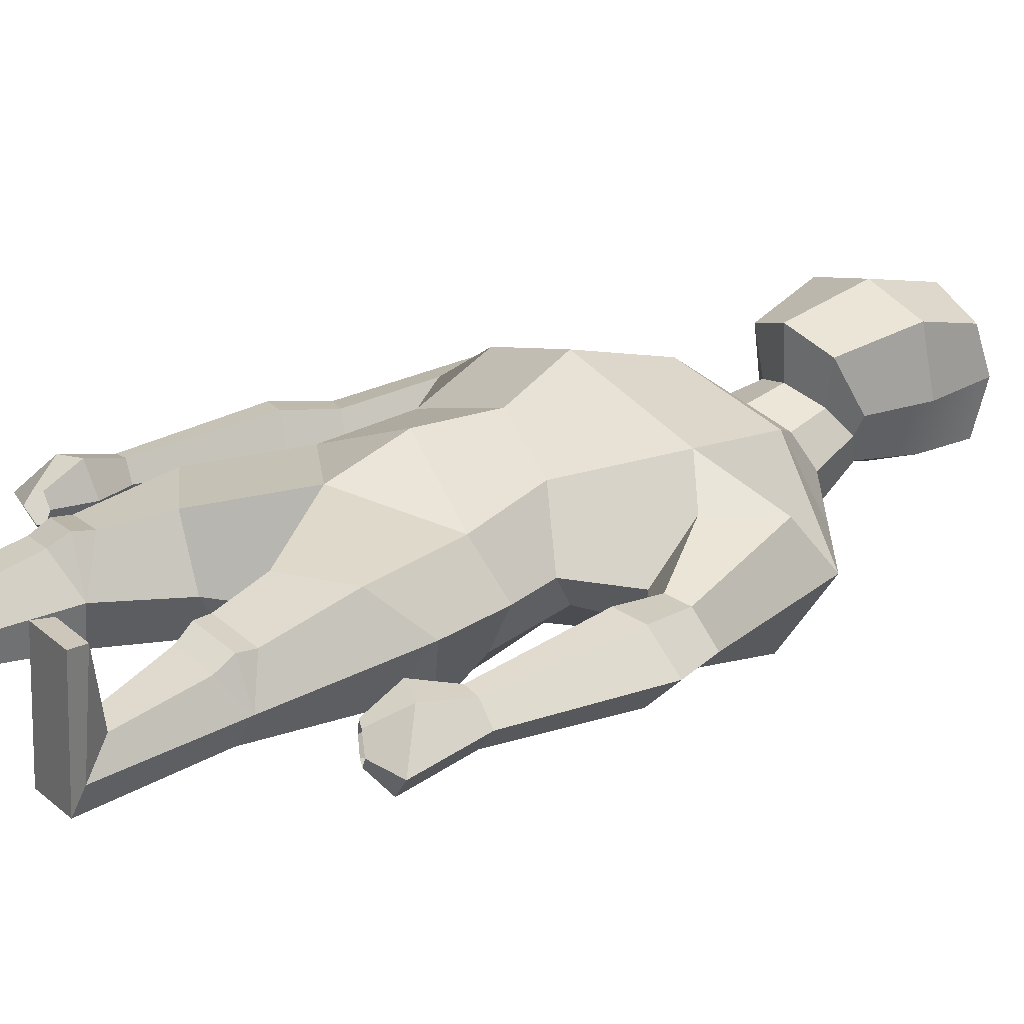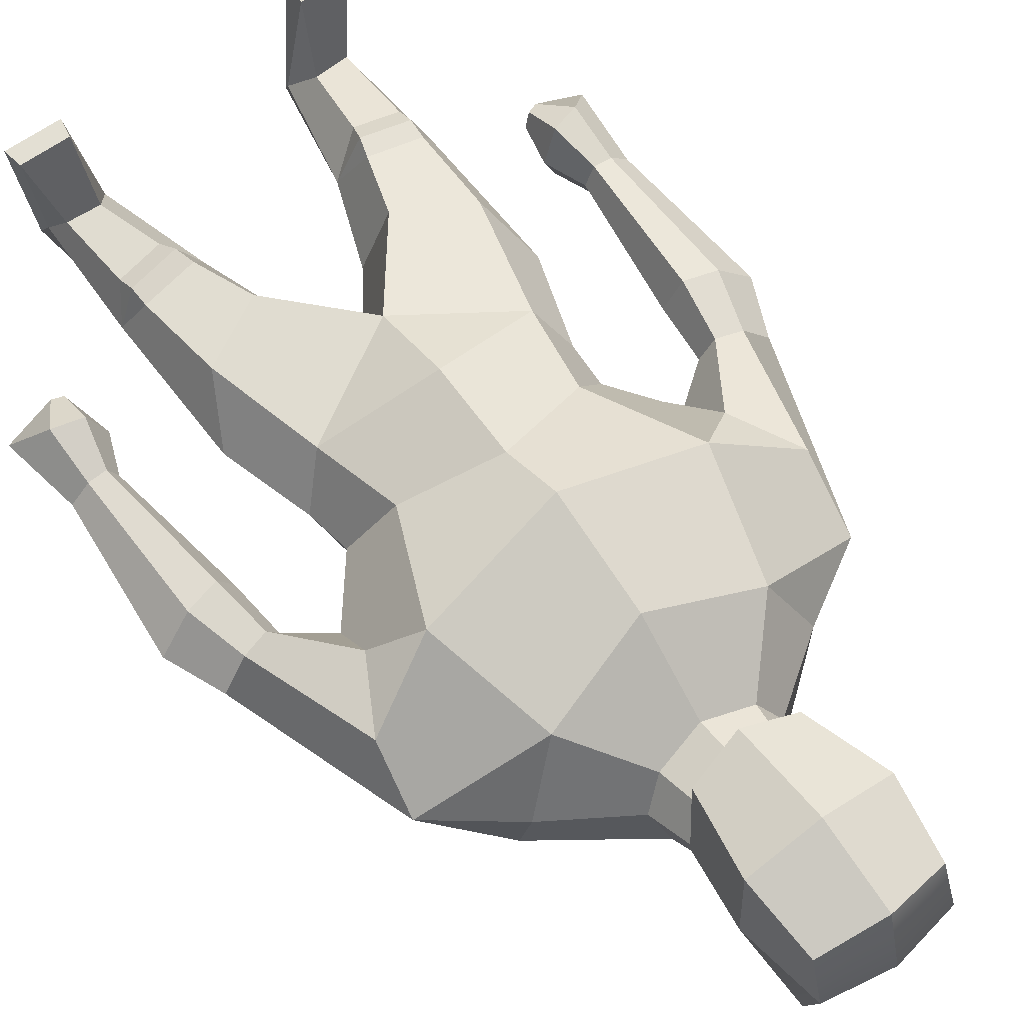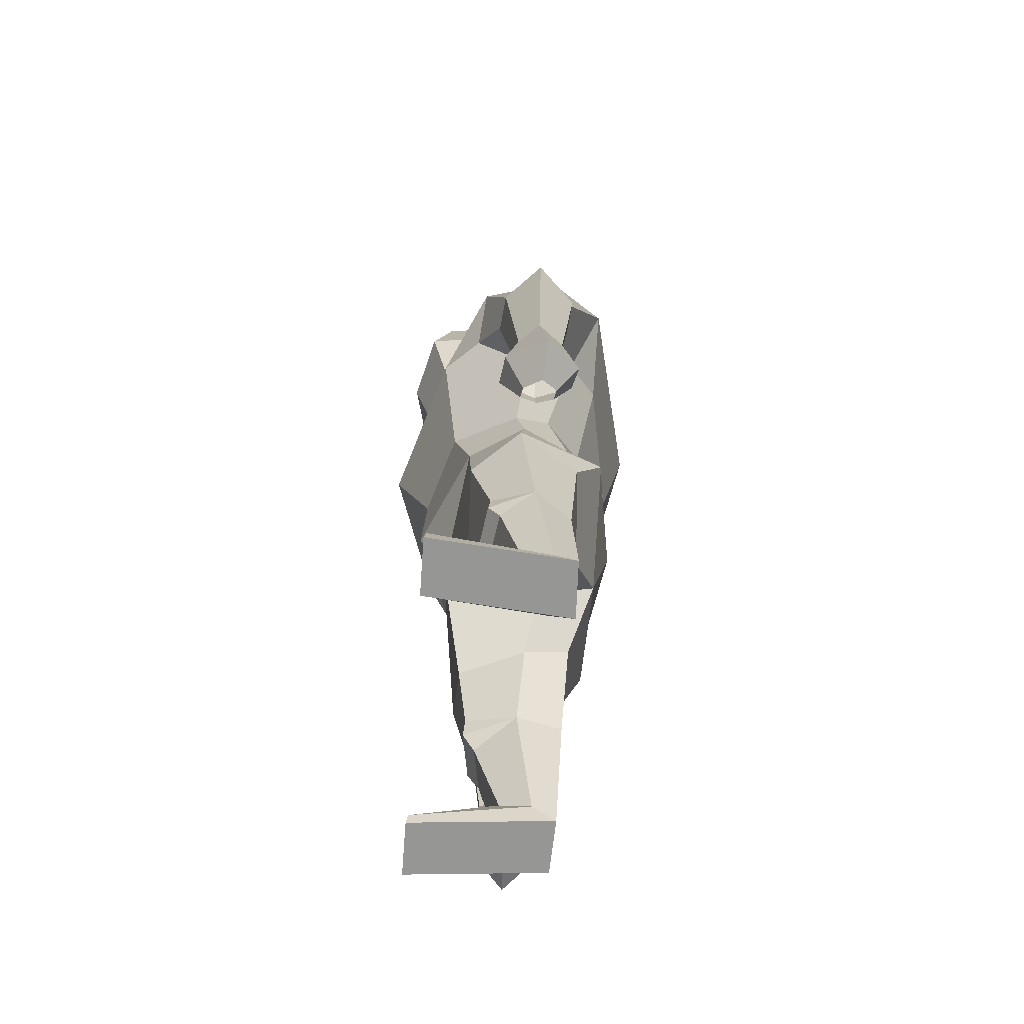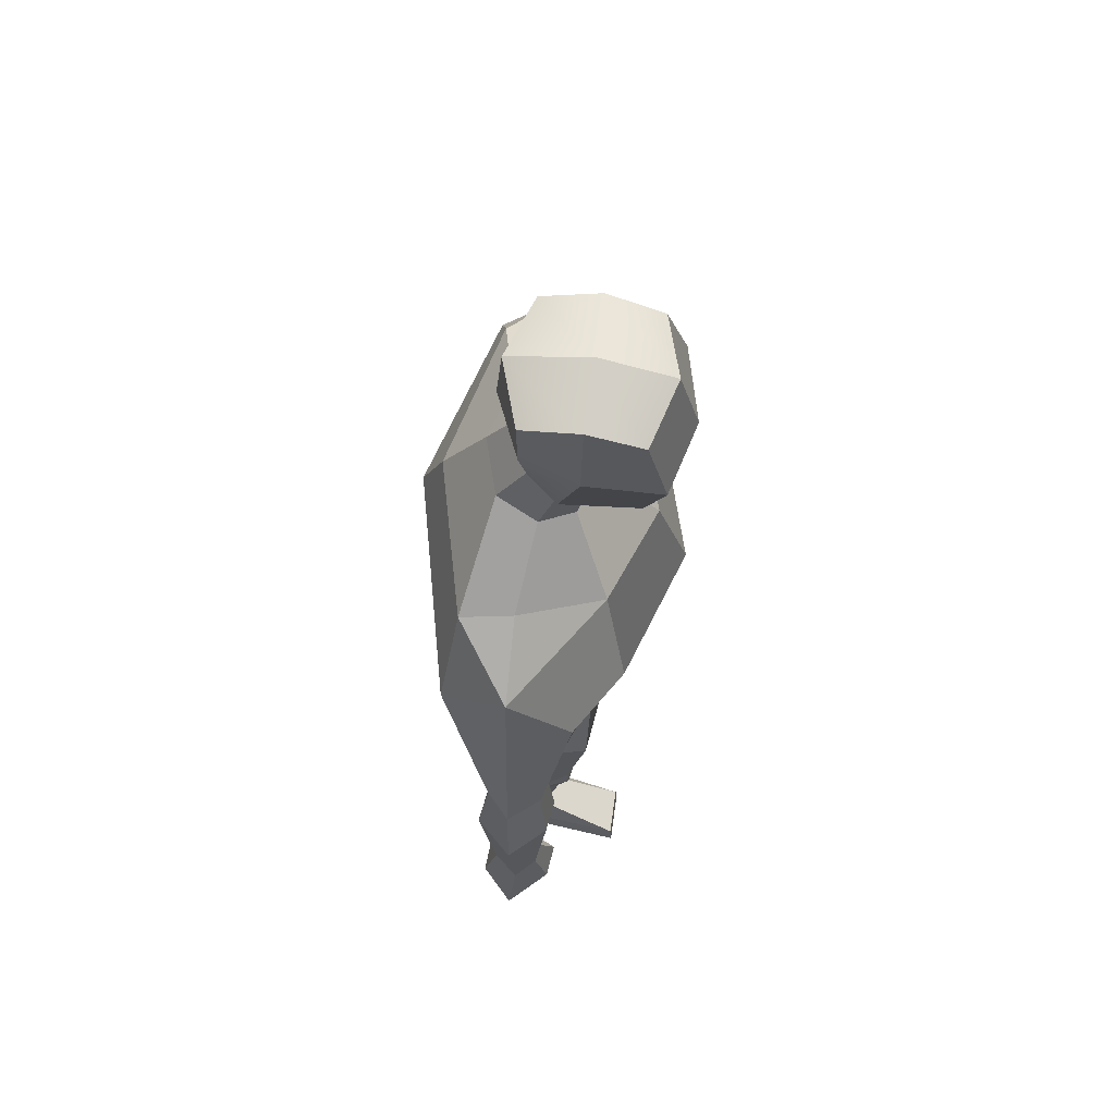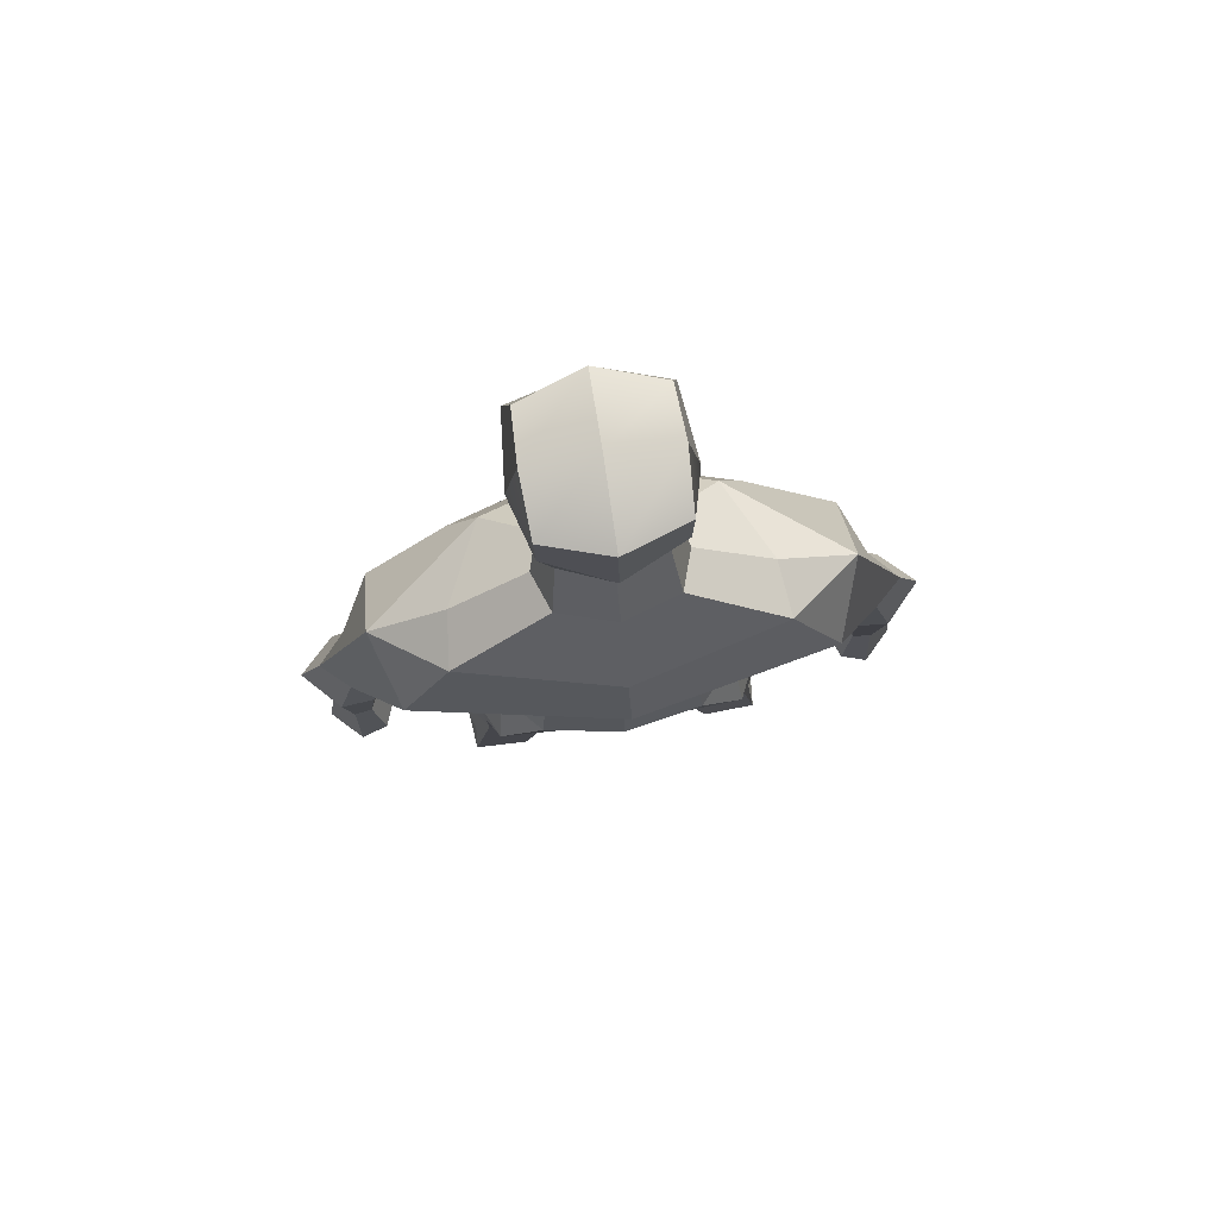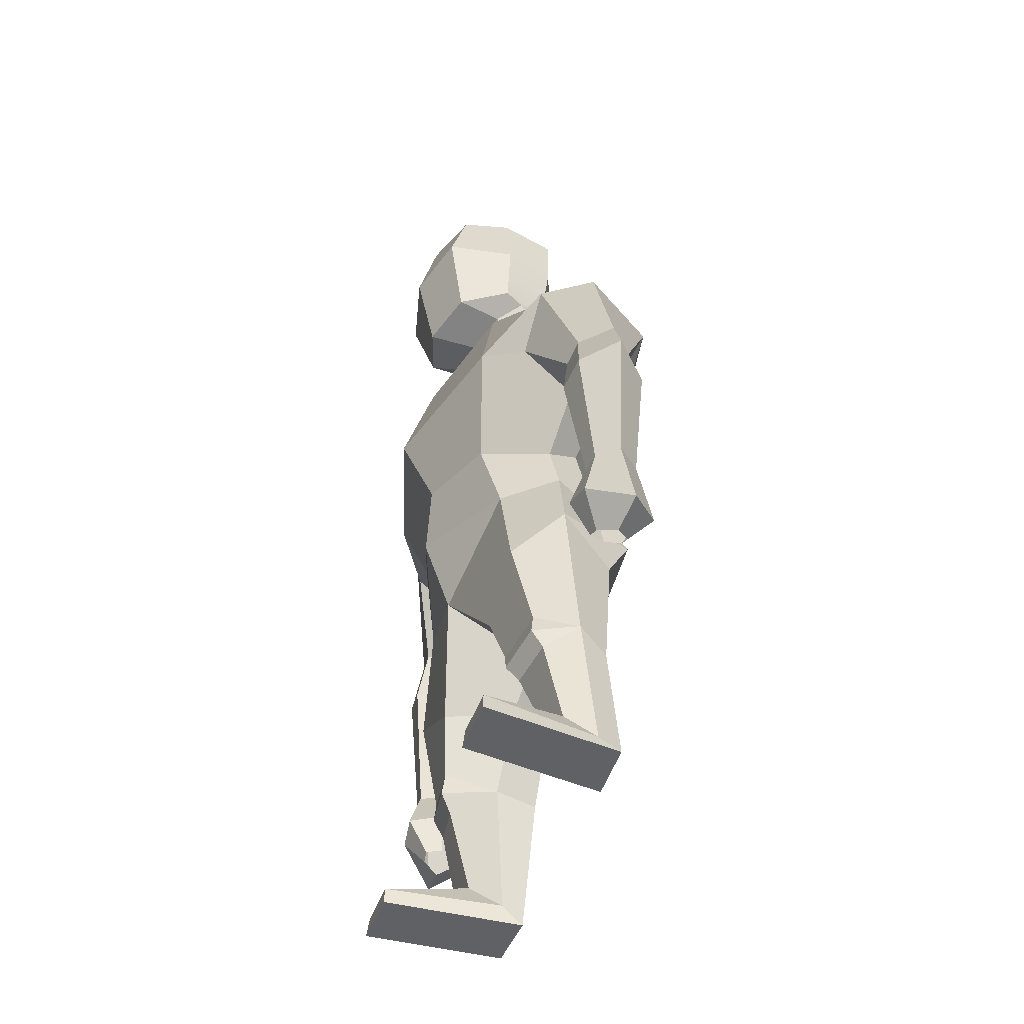
<metadata>
{"format":"obj","ext":"obj","renderer":"f3d","projection":"perspective","resolution":1024,"background":"white","views":[{"elev":24.3,"azim":54.4,"up":"+Z"},{"elev":63.7,"azim":143.8,"up":"+Z"},{"elev":-67.7,"azim":85.7,"up":"+Y"},{"elev":69.8,"azim":-81.9,"up":"+Y"},{"elev":79.6,"azim":171.2,"up":"+Y"},{"elev":-49.7,"azim":69.9,"up":"+Y"}]}
</metadata>
<code>
g default
v -0.3638 2.261 -1.053
v -0.3638 2.438 1.019
v 1.184 3.425 -0.5886
v -0.3638 3.52 1.386
v 1.082 3.238 0.7737
v 1.441 3.537 0.03346
v 1.206 4.468 -0.3301
v -0.3638 4.468 -1.022
v -0.3638 4.73 1.333
v 0.8504 4.411 0.9939
v 1.368 4.159 0.1361
v 1.266 5.716 -1.032
v -0.3638 5.428 -1.325
v -0.3638 5.609 1.806
v 1.476 5.859 1.211
v 1.97 4.901 0.02769
v 1.616 7.678 -0.8781
v -0.3638 7.763 -1.381
v -0.3638 7.073 1.386
v 1.051 7.451 0.8959
v 2.535 7.036 -0.1623
v -0.3638 1.965 -0.2866
v 0.5424 8.477 -0.03894
v 0.3624 8.698 -0.5738
v -0.3638 8.728 -0.8003
v -0.3638 8.147 0.5609
v 0.277 8.292 0.3996
v 0.2824 1.554 -0.7421
v 0.5565 1.218 0.7213
v 1.454 1.736 0.7525
v 1.797 2.389 0.1099
v 1.456 1.927 -0.654
v 0.162 1.191 -0.1353
v 1.534 7.786 -0.1858
v 2.496 6.358 0.6674
v 2.023 5.5 0.746
v 2.259 6.425 -1.05
v 1.798 5.38 -0.6423
v 2.496 4.506 0.007792
v 2.665 4.549 -0.3466
v 3.002 4.635 0.3234
v 3.343 4.722 -0.06999
v 2.665 4.549 0.3622
v 2.994 4.633 -0.3854
v 2.569 3.742 0.0138
v 2.786 3.792 -0.4504
v 3.219 3.891 0.4273
v 3.658 3.991 -0.02433
v 2.786 3.792 0.478
v 3.209 3.889 -0.5012
v 2.858 1.879 0.003916
v 2.981 1.879 -0.2796
v 3.225 1.879 0.2564
v 3.473 1.879 0.005076
v 2.981 1.879 0.2874
v 3.22 1.879 -0.3106
v 0.7089 0.1152 -0.6555
v 1.8 0.2654 -0.05703
v 1.47 0.22 -0.5359
v 0.567 0.09562 -0.05703
v 1.007 -1.689 -0.5752
v 1.152 -1.164 0.1231
v 1.598 -1.184 0.1311
v 1.72 -1.503 -0.2692
v 1.752 -1.689 -0.5471
v 0.9359 -1.503 -0.2692
v 2.655 1.352 0.0138
v 2.851 1.287 -0.4504
v 3.241 1.157 0.4273
v 3.636 0.7845 -0.08713
v 2.851 1.287 0.478
v 3.232 0.9191 -0.5012
v 2.78 0.8086 -0.000102
v 2.852 0.7778 -0.2102
v 2.995 0.7165 0.187
v 3.14 0.6544 -0.04577
v 2.852 0.7778 0.2099
v 2.992 0.718 -0.2331
v 1.914 -1.689 1.268
v 1.17 -1.689 1.265
v 1.862 -1.44 1.244
v 1.21 -1.44 1.244
v 0.9774 -0.1139 0.4675
v 0.8271 0.3928 0.5992
v 1.572 -0.03665 0.3677
v 1.544 0.4841 0.4866
v 0.9023 0.1394 0.6222
v 1.558 0.2237 0.516
v -0.3638 3.258 -1.291
v 1.27 2.676 -1.027
v 0.6895 3.341 -1.119
v 0.5724 4.468 -0.7832
v -0.3638 7.138 -1.662
v -1.912 3.425 -0.5886
v -1.81 3.238 0.7737
v -2.169 3.537 0.03346
v -1.934 4.468 -0.3301
v -1.578 4.411 0.9939
v -2.096 4.159 0.1361
v -1.994 5.716 -1.032
v -2.204 5.859 1.211
v -2.697 4.901 0.02769
v -2.343 7.678 -0.8781
v -1.778 7.451 0.8959
v -3.262 7.2 -0.1623
v -1.27 8.477 -0.03894
v -1.09 8.698 -0.5738
v -1.005 8.292 0.3996
v -1.01 1.554 -0.7421
v -1.284 1.218 0.7213
v -2.182 1.736 0.7525
v -2.525 2.389 0.1099
v -2.184 1.927 -0.654
v -0.8897 1.191 -0.1353
v -2.262 7.786 -0.1858
v -3.224 6.358 0.6674
v -2.751 5.5 0.746
v -2.987 6.425 -1.05
v -2.526 5.38 -0.6423
v -3.223 4.506 0.007792
v -3.392 4.549 -0.3466
v -3.729 4.635 0.3234
v -4.07 4.722 -0.06999
v -3.392 4.549 0.3622
v -3.721 4.633 -0.3854
v -3.296 3.742 0.0138
v -3.514 3.792 -0.4504
v -3.947 3.891 0.4273
v -4.386 3.991 -0.02433
v -3.514 3.792 0.478
v -3.937 3.889 -0.5012
v -3.586 1.879 0.003916
v -3.709 1.879 -0.2796
v -3.953 1.879 0.2564
v -4.201 1.879 0.005076
v -3.709 1.879 0.2874
v -3.947 1.879 -0.3106
v -1.437 0.1152 -0.6555
v -2.528 0.2654 -0.05703
v -2.198 0.22 -0.5359
v -1.295 0.09562 -0.05703
v -1.734 -1.689 -0.5752
v -1.879 -1.164 0.1231
v -2.326 -1.184 0.1311
v -2.448 -1.503 -0.2692
v -2.479 -1.689 -0.5471
v -1.664 -1.503 -0.2692
v -3.383 1.352 0.0138
v -3.579 1.287 -0.4504
v -3.969 1.157 0.4273
v -4.364 0.7845 -0.08713
v -3.579 1.287 0.478
v -3.96 0.9191 -0.5012
v -3.508 0.8086 -0.000102
v -3.58 0.7778 -0.2102
v -3.723 0.7165 0.187
v -3.868 0.6544 -0.04577
v -3.58 0.7778 0.2099
v -3.719 0.718 -0.2331
v -2.642 -1.689 1.268
v -1.897 -1.689 1.265
v -2.59 -1.44 1.244
v -1.938 -1.44 1.244
v -1.705 -0.1139 0.4675
v -1.555 0.3928 0.5992
v -2.299 -0.03665 0.3677
v -2.271 0.4841 0.4866
v -1.63 0.1394 0.6222
v -2.285 0.2237 0.516
v -1.998 2.676 -1.027
v -1.417 3.341 -1.119
v -1.3 4.468 -0.7832
v 0.4281 9.123 0.1982
v 0.2708 9.305 -0.2089
v -0.3638 9.305 -0.4563
v -0.3638 8.721 0.6971
v 0.1961 8.884 0.5293
v -1.156 9.123 0.1982
v -0.9985 9.305 -0.2089
v -0.9238 8.884 0.5293
v 0.553 9.162 0.4817
v -0.3638 8.681 1.449
v 0.3351 8.844 1.202
v -1.281 9.162 0.1982
v -1.063 8.844 1.202
v 0.5027 11.2 0.4817
v 0.4654 10.99 -0.2742
v -0.3638 11.06 -0.5549
v -0.3638 11.08 1.449
v 0.4761 10.95 1.202
v -1.23 11.2 0.4817
v -1.193 10.99 -0.2742
v -1.204 10.95 1.202
v -0.3638 11.36 0.4812
v 0.6754 10.13 0.4817
v -1.403 10.13 0.4817
v -1.309 9.97 1.472
v -0.3638 9.97 1.719
v 0.581 9.97 1.472
v 0.4569 10.13 -0.2688
v -0.3638 10.13 -0.6374
v -1.185 10.13 -0.2688
g pCylinder5
f 2 5 4
f 91 92 7 3
f 4 5 10 9
f 5 6 11 10
f 6 3 7 11
f 9 10 15 14
f 10 11 16 36 15
f 11 7 38 16
f 14 15 20 19
f 93 37 12 13
f 34 17 24 23
f 17 18 25 24
f 19 20 27 26
f 20 21 34
f 1 90 32 28
f 6 5 30 31
f 90 31 32
f 30 5 2 29
f 22 1 28 33
f 2 22 33 29
f 15 35 21 20
f 20 34 23 27
f 21 17 34
f 15 36 35
f 21 37 17
f 16 38 40 39
f 21 35 41 42
f 36 16 39 43
f 35 36 43 41
f 37 21 42 44
f 38 37 44 40
f 39 40 46 45
f 42 41 47 48
f 43 39 45 49
f 41 43 49 47
f 44 42 48 50
f 40 44 50 46
f 45 46 52 51
f 48 47 53 54
f 49 45 51 55
f 47 49 55 53
f 50 48 54 56
f 46 50 56 52
f 57 28 32 59
f 58 86 88
f 32 31 58 59
f 84 86 30 29
f 33 28 57 60
f 29 33 60 84
f 65 61 57 59
f 85 58 88
f 59 58 64 65
f 62 63 85 83
f 60 57 61 66
f 51 52 68 67
f 54 53 69 70
f 55 51 67 71
f 53 55 71 69
f 56 54 70 72
f 52 56 72 68
f 67 68 74 73
f 70 69 75 76
f 71 67 73 77
f 69 71 77 75
f 72 70 76 78
f 68 72 78 74
f 61 65 79 80
f 64 63 81
f 65 64 81 79
f 63 62 82 81
f 66 61 80 82
f 62 66 82
f 79 81 82 80
f 84 87 88 86
f 83 87 60
f 88 87 83 85
f 84 60 87
f 83 60 66 62
f 31 30 86 58
f 58 85 63 64
f 3 90 91
f 3 6 31 90
f 91 90 1 89
f 89 8 92 91
f 12 92 8 13
f 12 38 7 92
f 17 37 93 18
f 12 37 38
f 2 4 95
f 171 94 97 172
f 4 9 98 95
f 95 98 99 96
f 96 99 97 94
f 9 14 101 98
f 98 101 117 102 99
f 99 102 119 97
f 14 19 104 101
f 93 13 100 118
f 115 106 107 103
f 103 107 25 18
f 19 26 108 104
f 104 115 105
f 1 109 113 170
f 96 112 111 95
f 170 113 112
f 111 110 2 95
f 22 114 109 1
f 2 110 114 22
f 101 104 105 116
f 104 108 106 115
f 105 115 103
f 101 116 117
f 105 103 118
f 102 120 121 119
f 105 123 122 116
f 117 124 120 102
f 116 122 124 117
f 118 125 123 105
f 119 121 125 118
f 120 126 127 121
f 123 129 128 122
f 124 130 126 120
f 122 128 130 124
f 125 131 129 123
f 121 127 131 125
f 126 132 133 127
f 129 135 134 128
f 130 136 132 126
f 128 134 136 130
f 131 137 135 129
f 127 133 137 131
f 138 140 113 109
f 139 169 167
f 113 140 139 112
f 165 110 111 167
f 114 141 138 109
f 110 165 141 114
f 146 140 138 142
f 166 169 139
f 140 146 145 139
f 143 164 166 144
f 141 147 142 138
f 132 148 149 133
f 135 151 150 134
f 136 152 148 132
f 134 150 152 136
f 137 153 151 135
f 133 149 153 137
f 148 154 155 149
f 151 157 156 150
f 152 158 154 148
f 150 156 158 152
f 153 159 157 151
f 149 155 159 153
f 142 161 160 146
f 145 162 144
f 146 160 162 145
f 144 162 163 143
f 147 163 161 142
f 143 163 147
f 160 161 163 162
f 165 167 169 168
f 164 141 168
f 169 166 164 168
f 165 168 141
f 164 143 147 141
f 112 139 167 111
f 139 145 144 166
f 94 171 170
f 94 170 112 96
f 171 89 1 170
f 89 171 172 8
f 100 13 8 172
f 100 172 97 119
f 103 18 93 118
f 100 119 118
f 23 24 174 173
f 24 25 175 174
f 26 27 177 176
f 27 23 173 177
f 107 106 178 179
f 25 107 179 175
f 108 26 176 180
f 106 108 180 178
f 176 177 183 182
f 177 173 181 183
f 179 178 184
f 180 176 182 185
f 178 180 185 184
f 195 200 187 186
f 200 201 188 187
f 198 199 190 189
f 199 195 186 190
f 196 191 192 202
f 201 202 192 188
f 197 198 189 193
f 196 197 193 191
f 188 192 191 194
f 187 188 194 186
f 194 191 193 189
f 186 194 189 190
f 184 185 197 196
f 185 182 198 197
f 182 183 199 198
f 183 181 195 199
f 174 181 173
f 174 175 201 200
f 175 179 202 201
f 195 181 174 200
f 196 202 179 184

</code>
